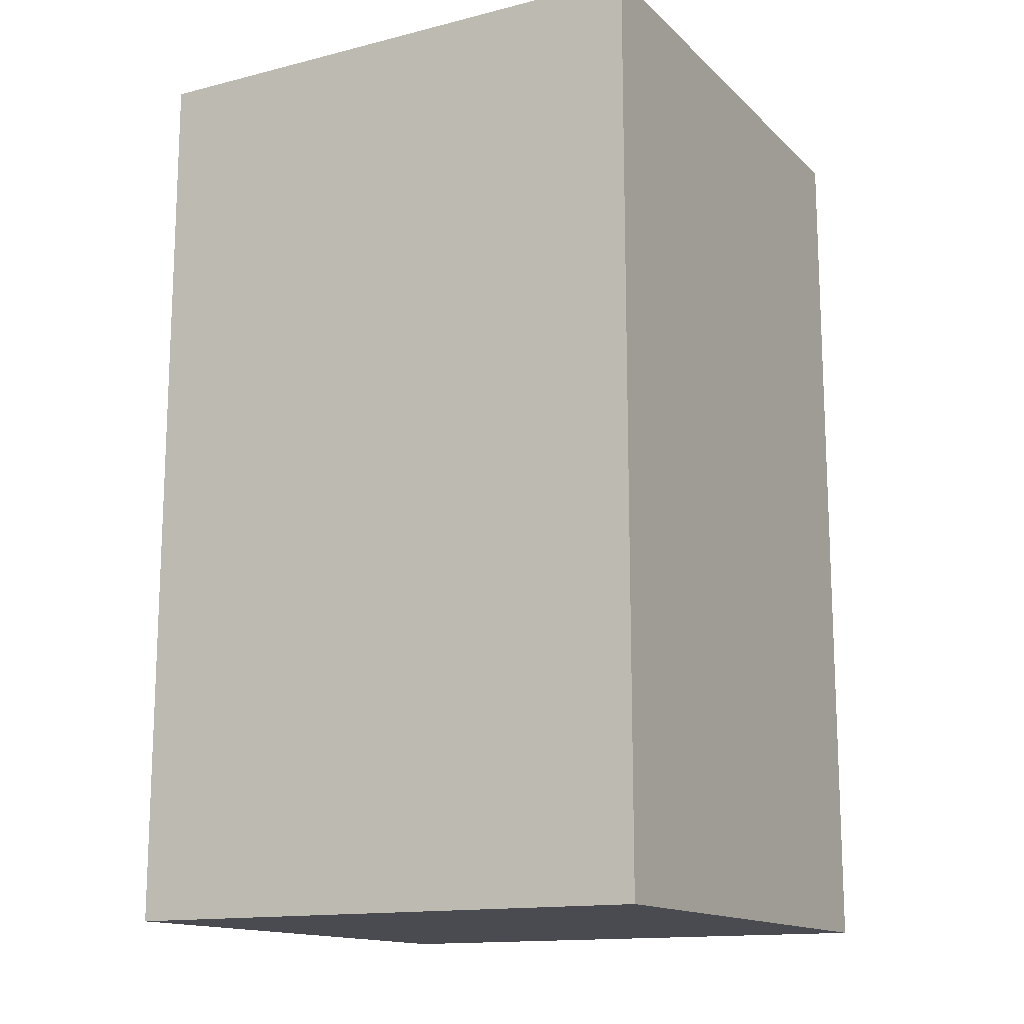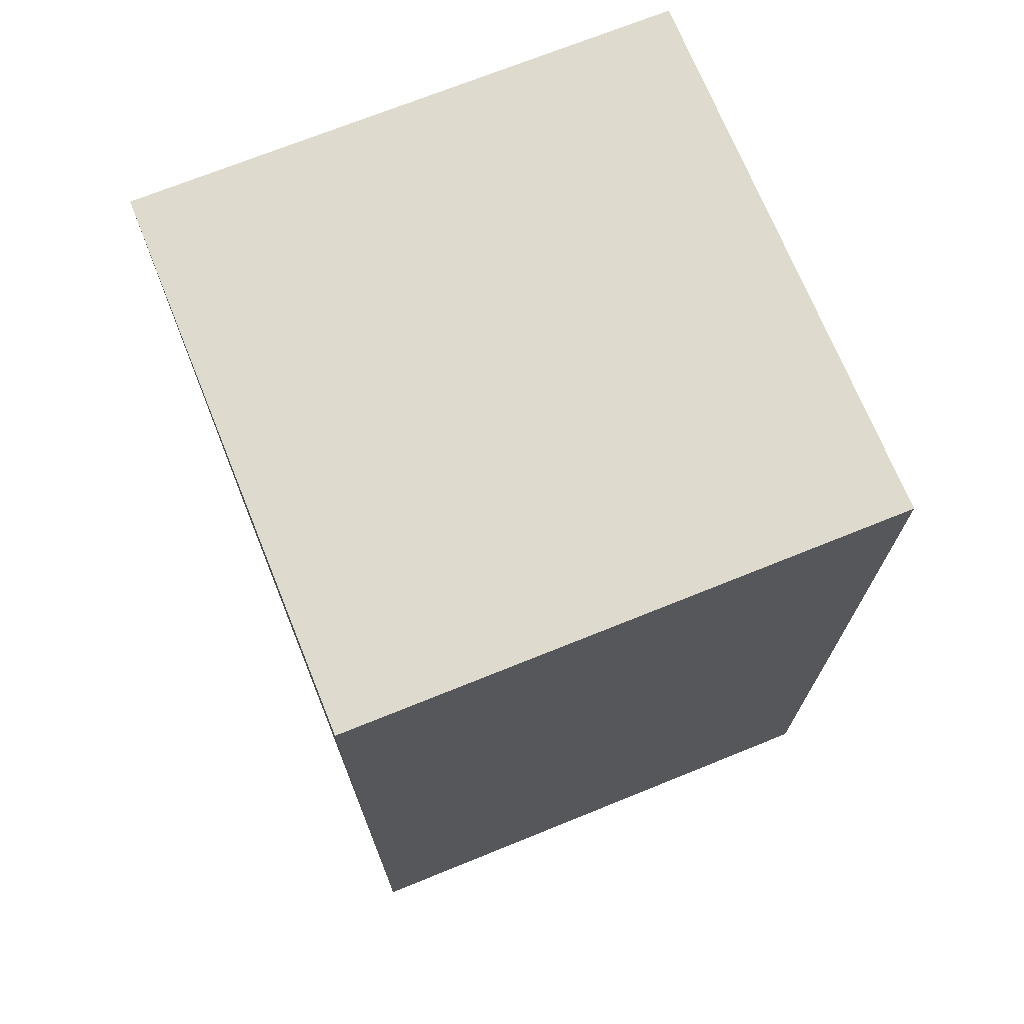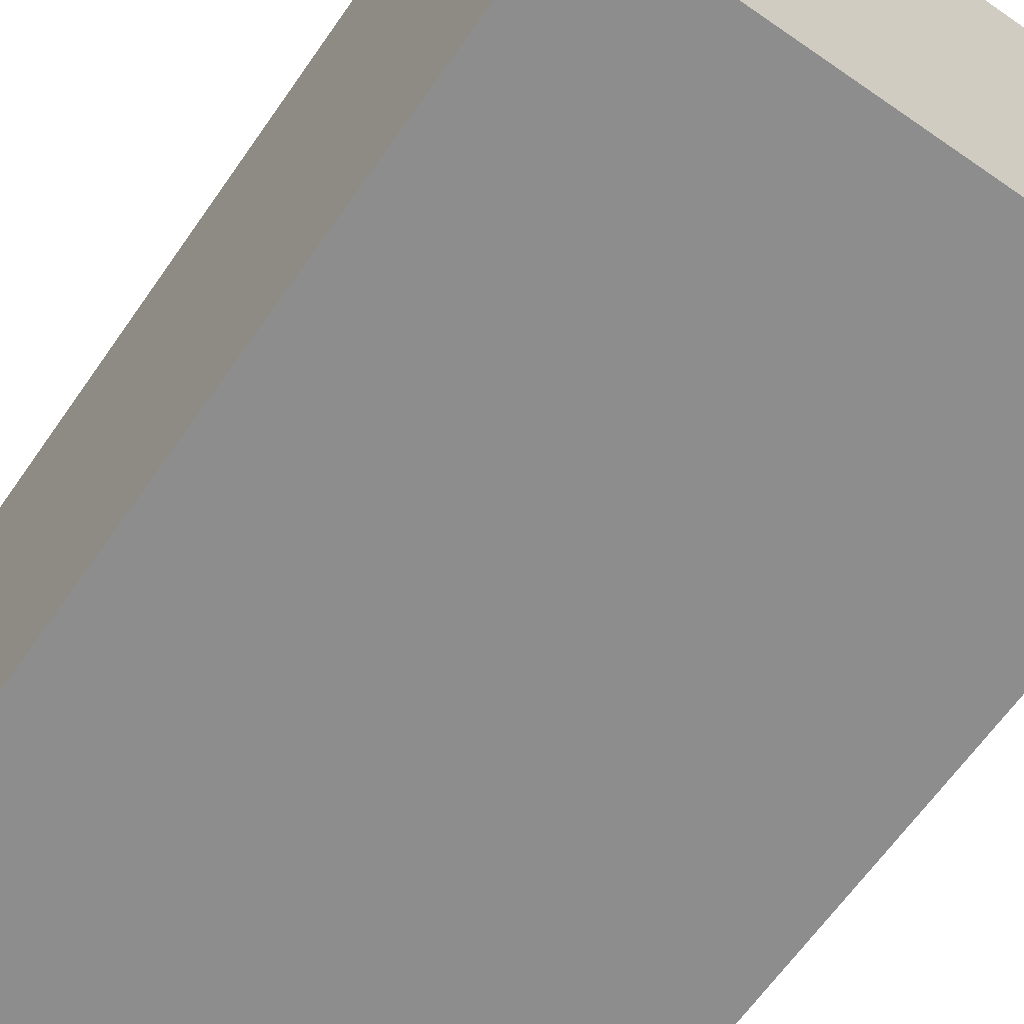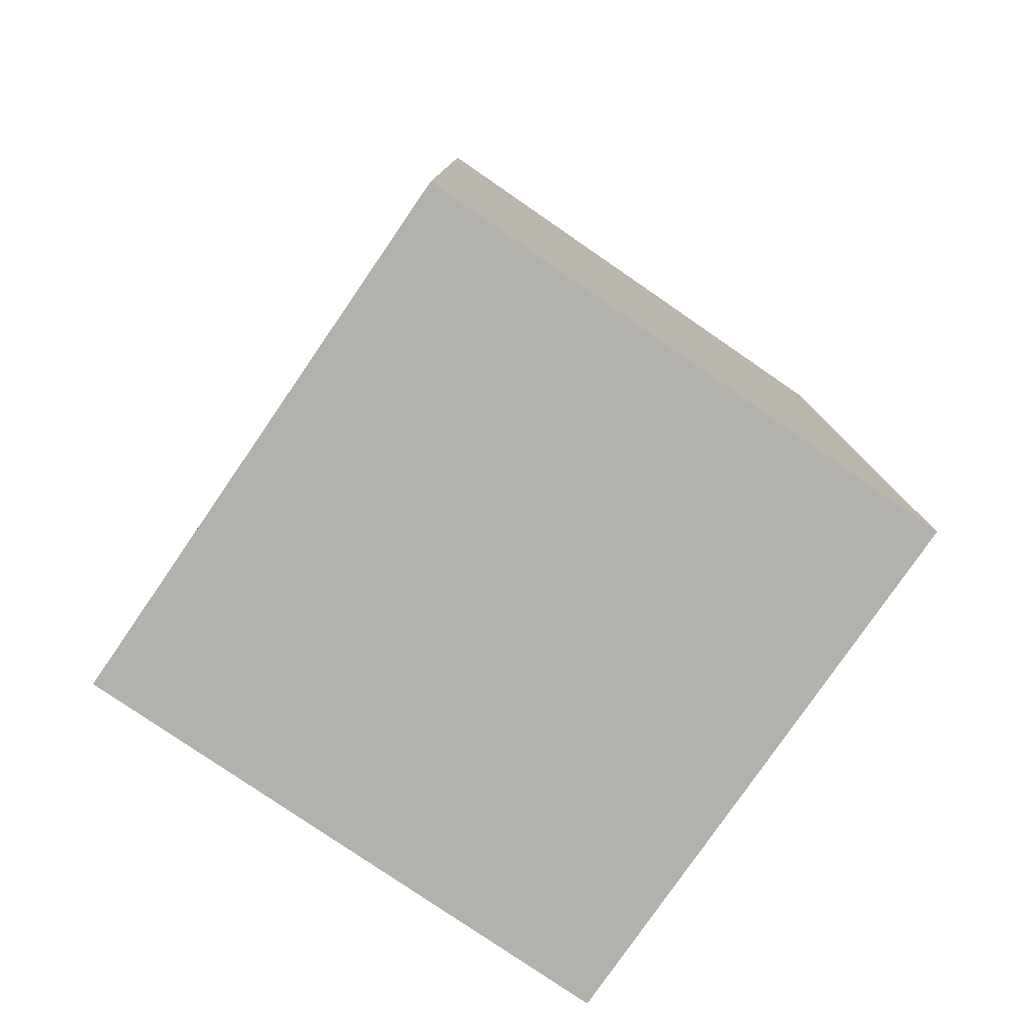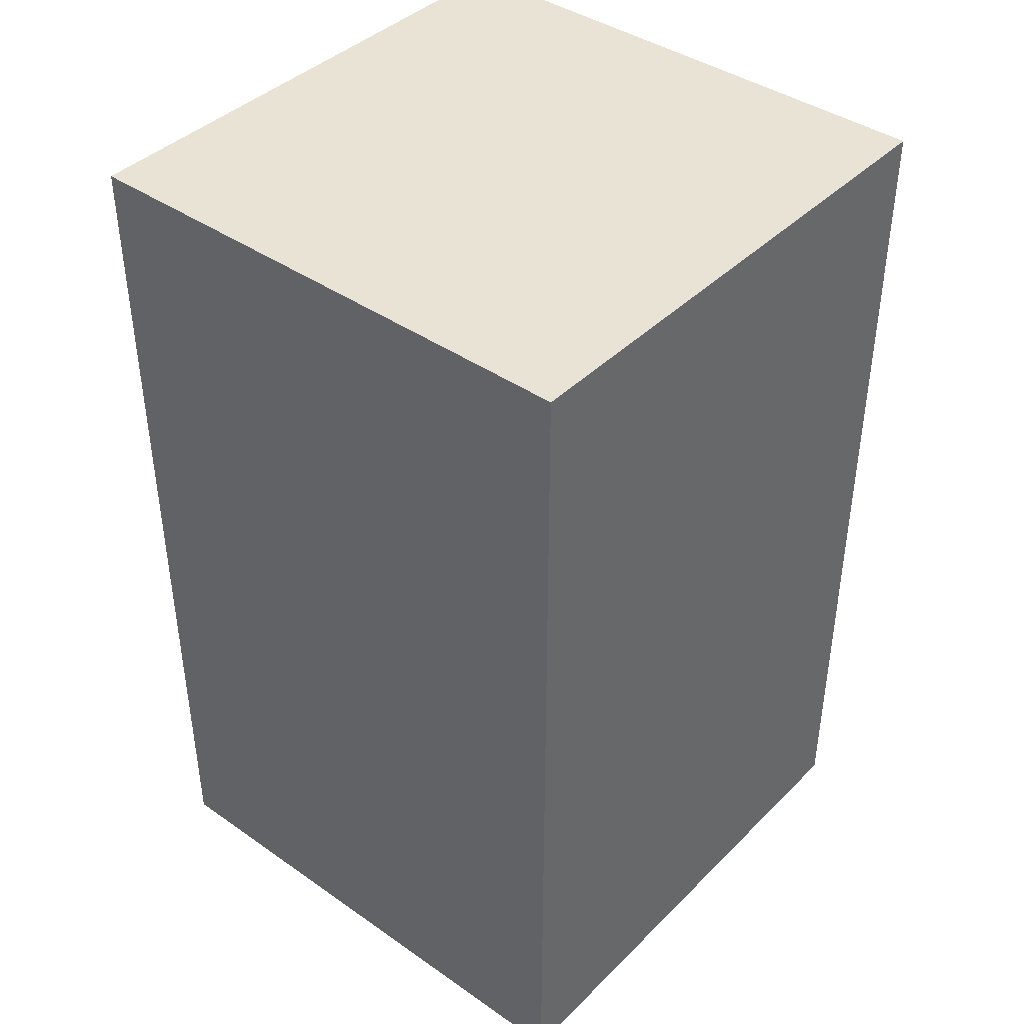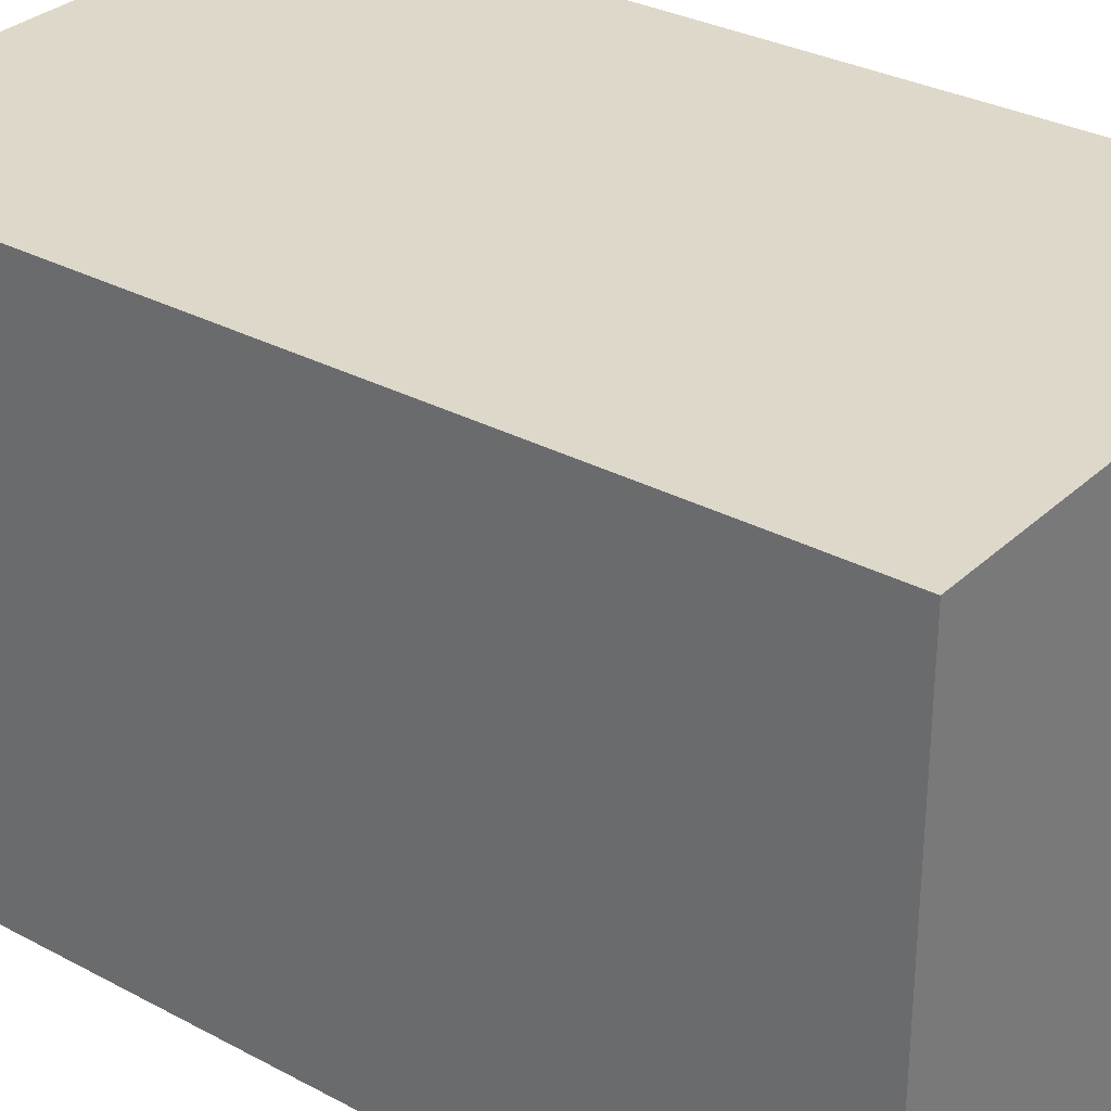
<metadata>
{"format":"obj","ext":"obj","renderer":"f3d","projection":"perspective","resolution":1024,"background":"white","views":[{"elev":-14.5,"azim":-61.4,"up":"+Y"},{"elev":71.3,"azim":158.0,"up":"+Y"},{"elev":-64.6,"azim":-34.9,"up":"+Z"},{"elev":-79.0,"azim":-34.5,"up":"+Y"},{"elev":41.0,"azim":-49.8,"up":"+Y"},{"elev":31.0,"azim":127.5,"up":"+Z"}]}
</metadata>
<code>
o collider_Cube
v -0.6 -1 0.6
v -0.6 1 0.6
v -0.6 -1 -0.6
v -0.6 1 -0.6
v 0.6 -1 0.6
v 0.6 1 0.6
v 0.6 -1 -0.6
v 0.6 1 -0.6
f 1 2 4 3
f 3 4 8 7
f 7 8 6 5
f 5 6 2 1
f 3 7 5 1
f 8 4 2 6

</code>
